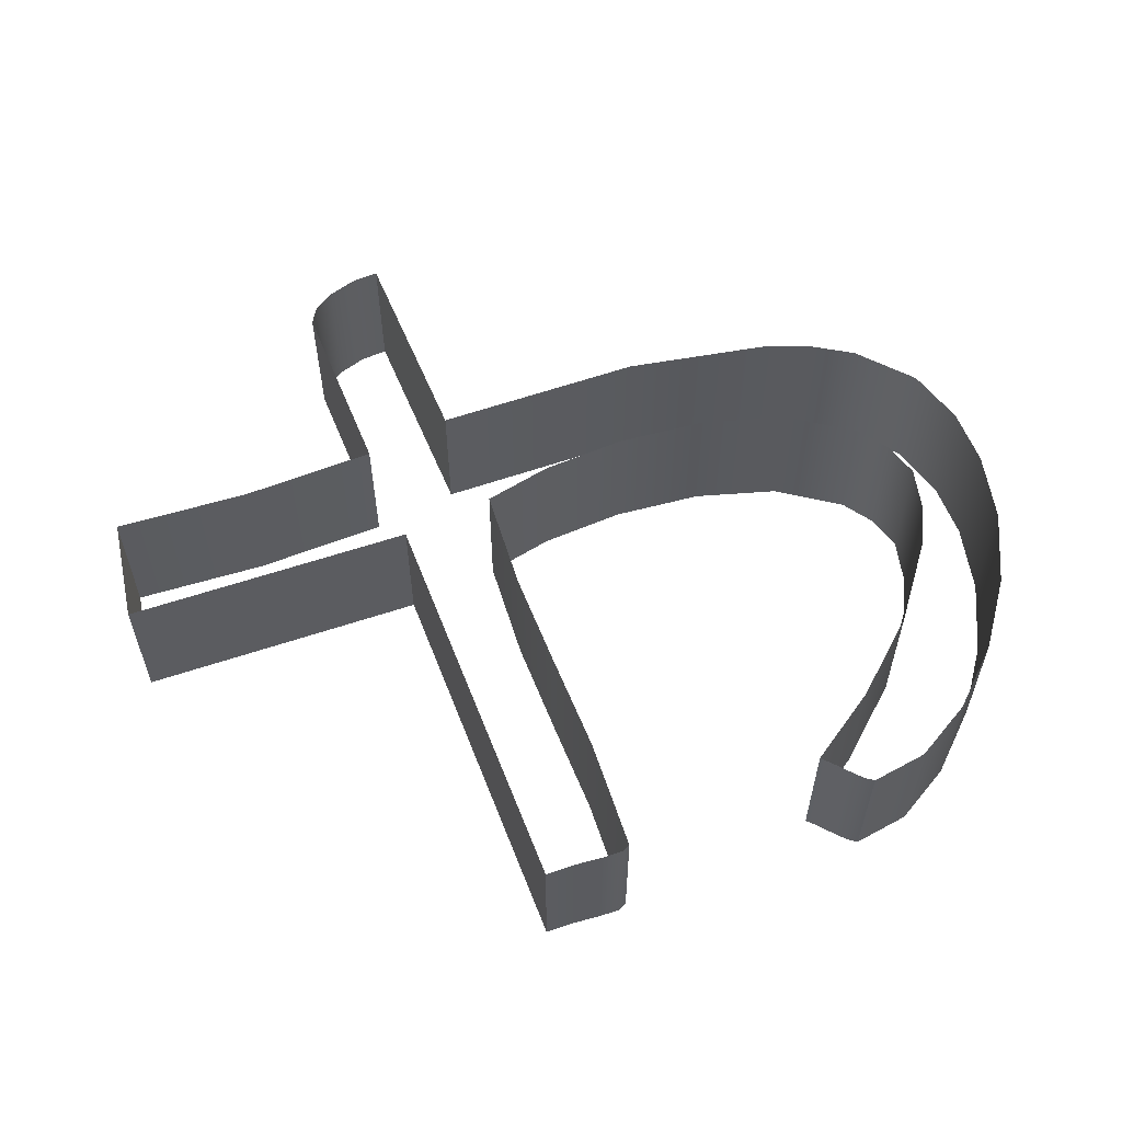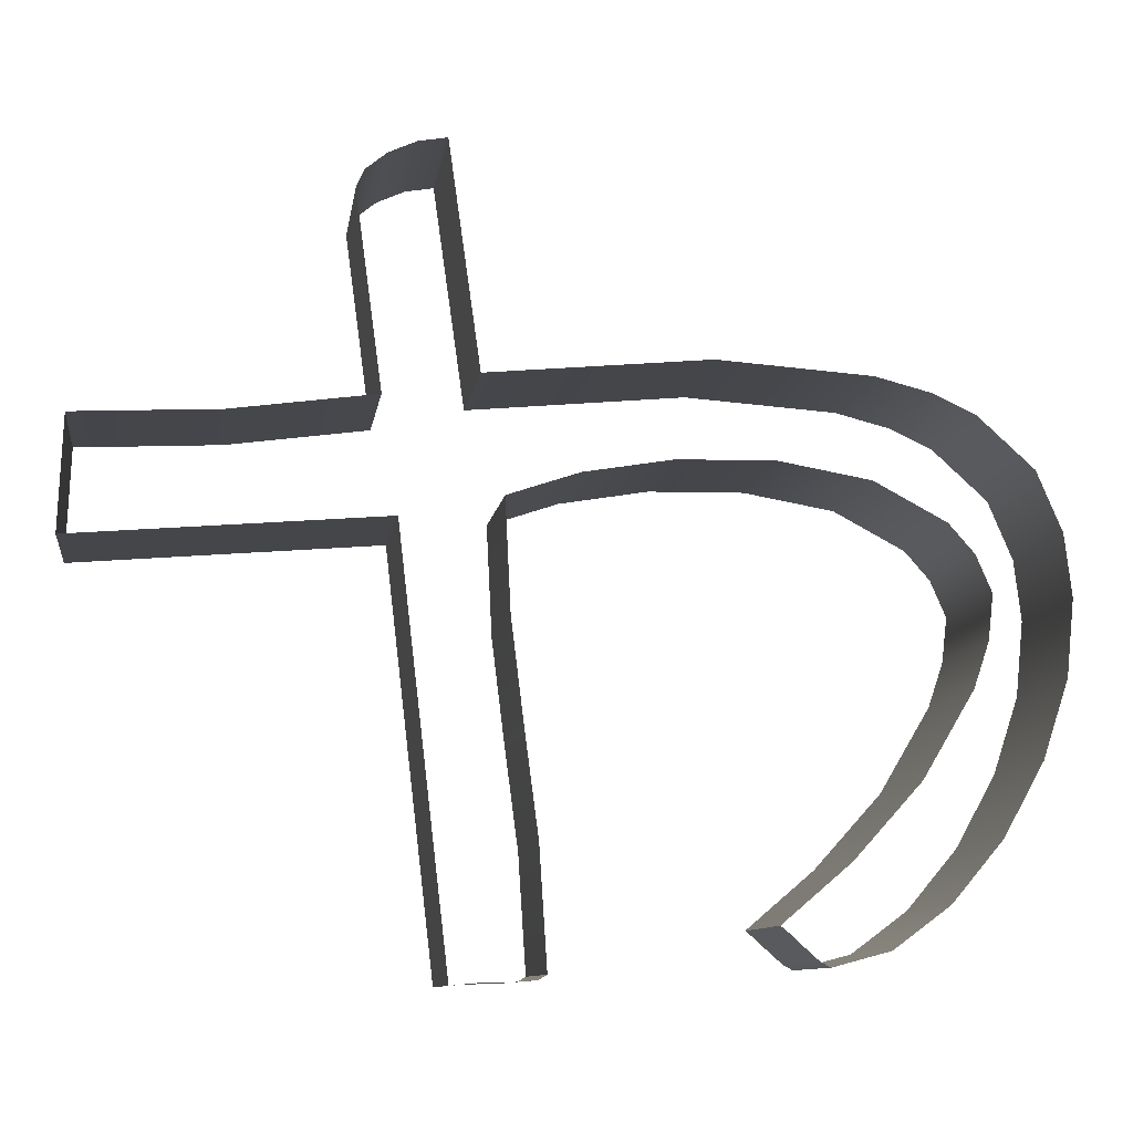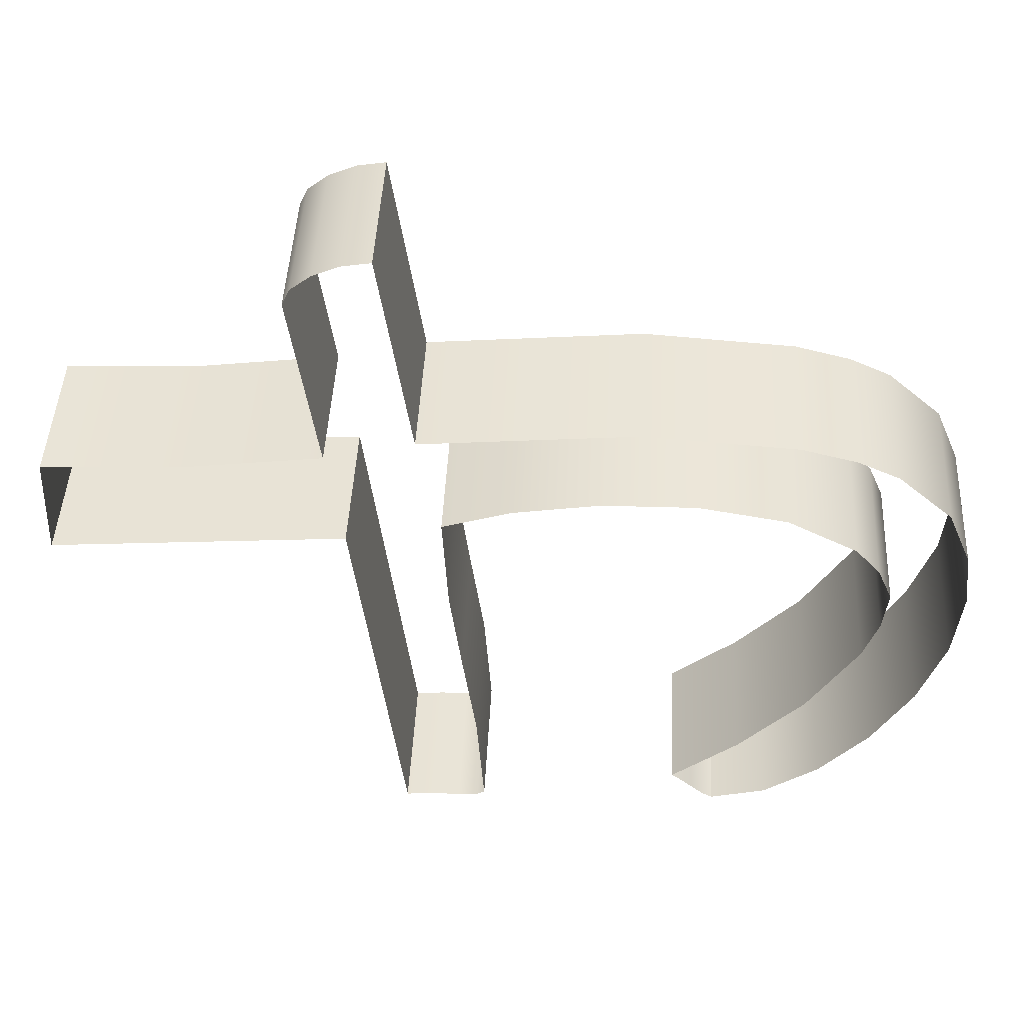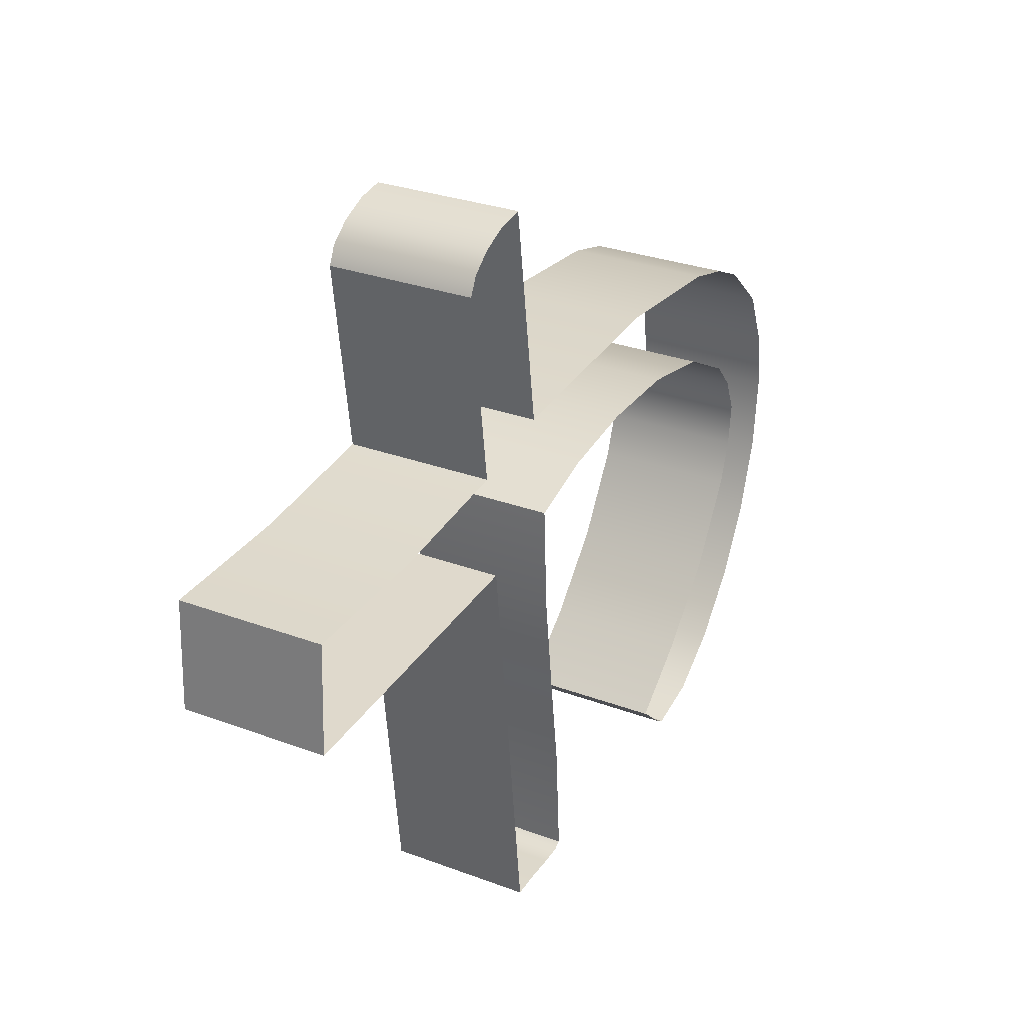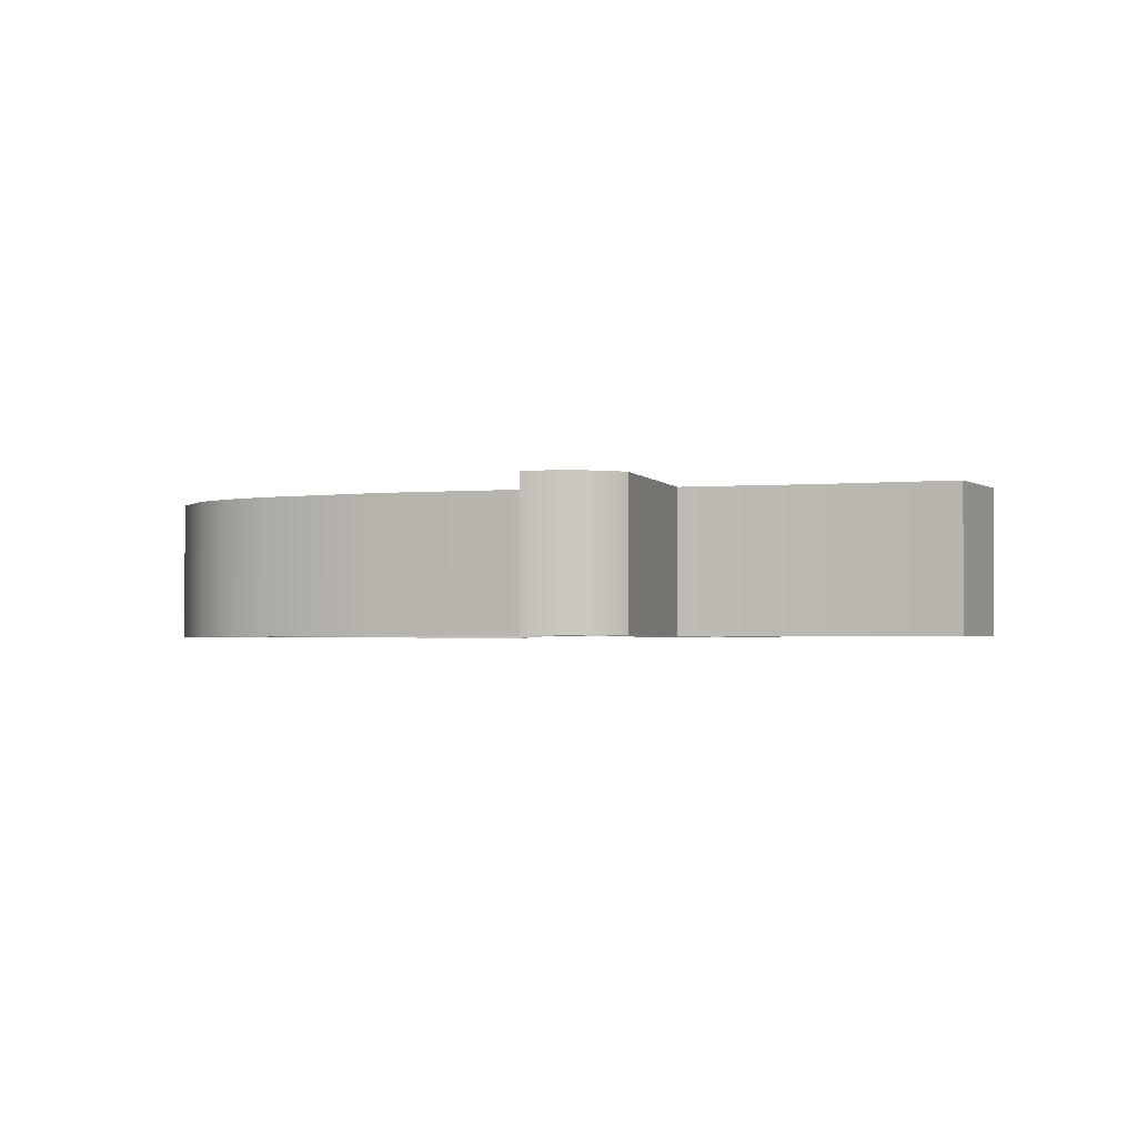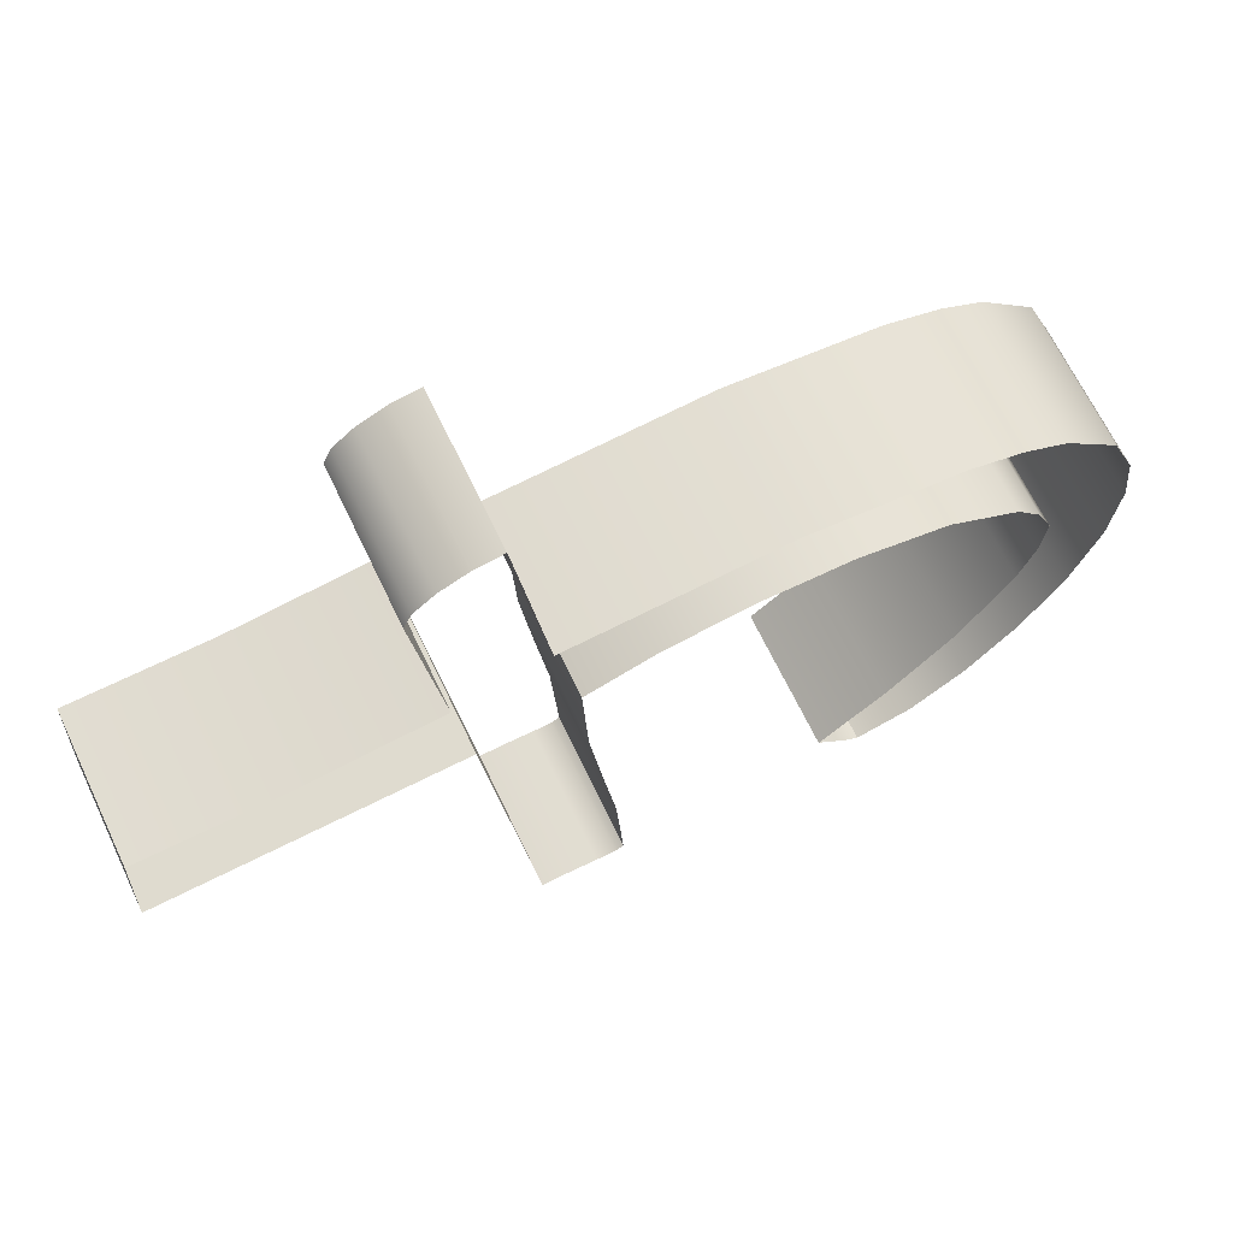
<metadata>
{"format":"obj","ext":"obj","renderer":"f3d","projection":"perspective","resolution":1024,"background":"white","views":[{"elev":58.3,"azim":165.6,"up":"+Y"},{"elev":-10.0,"azim":171.7,"up":"+Z"},{"elev":45.7,"azim":-177.2,"up":"+Z"},{"elev":29.0,"azim":119.2,"up":"+Z"},{"elev":-2.0,"azim":23.6,"up":"+Y"},{"elev":66.5,"azim":154.6,"up":"+Z"}]}
</metadata>
<code>
o #ID88
v 0.03948 -0.004471 0.209
v 0.03979 -0.006231 0.2113
v 0.03948 -0.006231 0.209
v 0.03979 -0.004471 0.2113
v 0.03979 -0.004471 0.2113
v 0.03948 -0.004471 0.209
v 0.03979 -0.006231 0.2113
v 0.03948 -0.006231 0.209
v 0.03948 -0.004471 0.209
v 0.04115 -0.006231 0.2088
v 0.04115 -0.004471 0.2088
v 0.03948 -0.006231 0.209
v 0.03948 -0.006231 0.209
v 0.03948 -0.004471 0.209
v 0.04115 -0.006231 0.2088
v 0.04115 -0.004471 0.2088
v 0.03979 -0.004471 0.2113
v 0.0397 -0.006231 0.2115
v 0.03979 -0.006231 0.2113
v 0.0397 -0.004471 0.2115
v 0.0397 -0.004471 0.2115
v 0.03979 -0.004471 0.2113
v 0.0397 -0.006231 0.2115
v 0.03979 -0.006231 0.2113
v 0.04282 -0.006231 0.2087
v 0.04282 -0.004471 0.2087
v 0.04282 -0.006231 0.2087
v 0.04282 -0.004471 0.2087
v 0.03945 -0.004471 0.2117
v 0.03945 -0.006231 0.2117
v 0.03945 -0.006231 0.2117
v 0.03945 -0.004471 0.2117
v 0.04287 -0.004471 0.2073
v 0.04282 -0.006231 0.2087
v 0.04287 -0.006231 0.2073
v 0.04282 -0.004471 0.2087
v 0.04282 -0.004471 0.2087
v 0.04287 -0.004471 0.2073
v 0.04282 -0.006231 0.2087
v 0.04287 -0.006231 0.2073
v 0.03912 -0.004471 0.2118
v 0.03912 -0.006231 0.2118
v 0.03912 -0.006231 0.2118
v 0.03912 -0.004471 0.2118
v 0.03929 -0.006231 0.2076
v 0.04287 -0.004471 0.2073
v 0.04287 -0.006231 0.2073
v 0.03929 -0.004471 0.2076
v 0.03929 -0.004471 0.2076
v 0.03929 -0.006231 0.2076
v 0.04287 -0.004471 0.2073
v 0.04287 -0.006231 0.2073
v 0.03879 -0.004471 0.2119
v 0.03879 -0.006231 0.2119
v 0.03879 -0.006231 0.2119
v 0.03879 -0.004471 0.2119
v 0.03871 -0.004471 0.2027
v 0.03929 -0.006231 0.2076
v 0.03871 -0.006231 0.2027
v 0.03929 -0.004471 0.2076
v 0.03929 -0.004471 0.2076
v 0.03871 -0.004471 0.2027
v 0.03929 -0.006231 0.2076
v 0.03871 -0.006231 0.2027
v 0.03879 -0.004471 0.2119
v 0.03841 -0.006231 0.2092
v 0.03879 -0.006231 0.2119
v 0.03841 -0.004471 0.2092
v 0.03841 -0.004471 0.2092
v 0.03879 -0.004471 0.2119
v 0.03841 -0.006231 0.2092
v 0.03879 -0.006231 0.2119
v 0.03836 -0.006231 0.2027
v 0.03871 -0.004471 0.2027
v 0.03871 -0.006231 0.2027
v 0.03836 -0.004471 0.2027
v 0.03836 -0.004471 0.2027
v 0.03836 -0.006231 0.2027
v 0.03871 -0.004471 0.2027
v 0.03871 -0.006231 0.2027
v 0.03583 -0.004471 0.2095
v 0.03841 -0.006231 0.2092
v 0.03841 -0.004471 0.2092
v 0.03583 -0.006231 0.2095
v 0.03583 -0.006231 0.2095
v 0.03583 -0.004471 0.2095
v 0.03841 -0.006231 0.2092
v 0.03841 -0.004471 0.2092
v 0.03802 -0.006231 0.2027
v 0.03802 -0.004471 0.2027
v 0.03802 -0.004471 0.2027
v 0.03802 -0.006231 0.2027
v 0.03402 -0.004471 0.2094
v 0.03402 -0.006231 0.2094
v 0.03402 -0.006231 0.2094
v 0.03402 -0.004471 0.2094
v 0.03777 -0.006231 0.2028
v 0.03777 -0.004471 0.2028
v 0.03777 -0.004471 0.2028
v 0.03777 -0.006231 0.2028
v 0.03337 -0.004471 0.2092
v 0.03337 -0.006231 0.2092
v 0.03337 -0.006231 0.2092
v 0.03337 -0.004471 0.2092
v 0.03768 -0.006231 0.2028
v 0.03768 -0.004471 0.2028
v 0.03768 -0.004471 0.2028
v 0.03768 -0.006231 0.2028
v 0.03286 -0.004471 0.209
v 0.03286 -0.006231 0.209
v 0.03286 -0.006231 0.209
v 0.03286 -0.004471 0.209
v 0.03776 -0.004471 0.2042
v 0.03768 -0.006231 0.2028
v 0.03776 -0.006231 0.2042
v 0.03768 -0.004471 0.2028
v 0.03768 -0.004471 0.2028
v 0.03776 -0.004471 0.2042
v 0.03768 -0.006231 0.2028
v 0.03776 -0.006231 0.2042
v 0.0322 -0.004471 0.2084
v 0.0322 -0.006231 0.2084
v 0.0322 -0.006231 0.2084
v 0.0322 -0.004471 0.2084
v 0.03793 -0.004471 0.2054
v 0.03793 -0.006231 0.2054
v 0.03793 -0.004471 0.2054
v 0.03793 -0.006231 0.2054
v 0.0319 -0.006231 0.2077
v 0.0319 -0.004471 0.2077
v 0.0319 -0.004471 0.2077
v 0.0319 -0.006231 0.2077
v 0.03807 -0.004471 0.2066
v 0.03807 -0.006231 0.2066
v 0.03807 -0.004471 0.2066
v 0.03807 -0.006231 0.2066
v 0.03182 -0.006231 0.2069
v 0.03182 -0.004471 0.2069
v 0.03182 -0.004471 0.2069
v 0.03182 -0.006231 0.2069
v 0.03814 -0.004471 0.2079
v 0.03814 -0.006231 0.2079
v 0.03814 -0.004471 0.2079
v 0.03814 -0.006231 0.2079
v 0.03191 -0.006231 0.206
v 0.03191 -0.004471 0.206
v 0.03191 -0.004471 0.206
v 0.03191 -0.006231 0.206
v 0.03731 -0.006231 0.2082
v 0.03814 -0.004471 0.2079
v 0.03814 -0.006231 0.2079
v 0.03731 -0.004471 0.2082
v 0.03731 -0.004471 0.2082
v 0.03731 -0.006231 0.2082
v 0.03814 -0.004471 0.2079
v 0.03814 -0.006231 0.2079
v 0.03221 -0.006231 0.2051
v 0.03221 -0.004471 0.2051
v 0.03221 -0.004471 0.2051
v 0.03221 -0.006231 0.2051
v 0.03627 -0.006231 0.2084
v 0.03627 -0.004471 0.2084
v 0.03627 -0.004471 0.2084
v 0.03627 -0.006231 0.2084
v 0.03269 -0.006231 0.2043
v 0.03269 -0.004471 0.2043
v 0.03269 -0.004471 0.2043
v 0.03269 -0.006231 0.2043
v 0.03513 -0.006231 0.2084
v 0.03513 -0.004471 0.2084
v 0.03513 -0.004471 0.2084
v 0.03513 -0.006231 0.2084
v 0.03329 -0.006231 0.2036
v 0.03329 -0.004471 0.2036
v 0.03329 -0.004471 0.2036
v 0.03329 -0.006231 0.2036
v 0.03407 -0.006231 0.2082
v 0.03407 -0.004471 0.2082
v 0.03407 -0.004471 0.2082
v 0.03407 -0.006231 0.2082
v 0.03396 -0.004471 0.2031
v 0.03396 -0.006231 0.2031
v 0.03396 -0.004471 0.2031
v 0.03396 -0.006231 0.2031
v 0.03322 -0.006231 0.2077
v 0.03322 -0.004471 0.2077
v 0.03322 -0.004471 0.2077
v 0.03322 -0.006231 0.2077
v 0.03464 -0.004471 0.2029
v 0.03464 -0.006231 0.2029
v 0.03464 -0.004471 0.2029
v 0.03464 -0.006231 0.2029
v 0.03292 -0.004471 0.2074
v 0.03292 -0.006231 0.2074
v 0.03292 -0.004471 0.2074
v 0.03292 -0.006231 0.2074
v 0.03464 -0.006231 0.2029
v 0.03475 -0.004471 0.203
v 0.03475 -0.006231 0.203
v 0.03464 -0.004471 0.2029
v 0.03464 -0.004471 0.2029
v 0.03464 -0.006231 0.2029
v 0.03475 -0.004471 0.203
v 0.03475 -0.006231 0.203
v 0.03274 -0.004471 0.207
v 0.03274 -0.006231 0.207
v 0.03274 -0.004471 0.207
v 0.03274 -0.006231 0.207
v 0.03492 -0.004471 0.2031
v 0.03492 -0.006231 0.2031
v 0.03492 -0.004471 0.2031
v 0.03492 -0.006231 0.2031
v 0.0328 -0.004471 0.2064
v 0.0328 -0.006231 0.2064
v 0.0328 -0.004471 0.2064
v 0.0328 -0.006231 0.2064
v 0.03508 -0.004471 0.2032
v 0.03508 -0.006231 0.2032
v 0.03508 -0.004471 0.2032
v 0.03508 -0.006231 0.2032
v 0.03298 -0.004471 0.2059
v 0.03298 -0.006231 0.2059
v 0.03298 -0.004471 0.2059
v 0.03298 -0.006231 0.2059
v 0.03518 -0.004471 0.2033
v 0.03518 -0.006231 0.2033
v 0.03518 -0.004471 0.2033
v 0.03518 -0.006231 0.2033
v 0.03358 -0.004471 0.2049
v 0.03358 -0.006231 0.2049
v 0.03358 -0.004471 0.2049
v 0.03358 -0.006231 0.2049
v 0.03437 -0.004471 0.204
v 0.03518 -0.006231 0.2033
v 0.03518 -0.004471 0.2033
v 0.03437 -0.006231 0.204
v 0.03437 -0.006231 0.204
v 0.03437 -0.004471 0.204
v 0.03518 -0.006231 0.2033
v 0.03518 -0.004471 0.2033
f 1 2 3
f 2 1 4
f 5 6 7
f 8 7 6
f 9 10 11
f 10 9 12
f 13 14 15
f 16 15 14
f 17 18 19
f 18 17 20
f 21 22 23
f 24 23 22
f 11 25 26
f 25 11 10
f 15 16 27
f 28 27 16
f 29 18 20
f 18 29 30
f 31 32 23
f 21 23 32
f 33 34 35
f 34 33 36
f 37 38 39
f 40 39 38
f 41 30 29
f 30 41 42
f 43 44 31
f 32 31 44
f 45 46 47
f 46 45 48
f 49 50 51
f 52 51 50
f 53 42 41
f 42 53 54
f 55 56 43
f 44 43 56
f 57 58 59
f 58 57 60
f 61 62 63
f 64 63 62
f 65 66 67
f 66 65 68
f 69 70 71
f 72 71 70
f 73 74 75
f 74 73 76
f 77 78 79
f 80 79 78
f 81 82 83
f 82 81 84
f 85 86 87
f 88 87 86
f 89 76 73
f 76 89 90
f 91 92 77
f 78 77 92
f 93 84 81
f 84 93 94
f 95 96 85
f 86 85 96
f 97 90 89
f 90 97 98
f 99 100 91
f 92 91 100
f 101 94 93
f 94 101 102
f 103 104 95
f 96 95 104
f 105 98 97
f 98 105 106
f 107 108 99
f 100 99 108
f 109 102 101
f 102 109 110
f 111 112 103
f 104 103 112
f 113 114 115
f 114 113 116
f 117 118 119
f 120 119 118
f 121 110 109
f 110 121 122
f 123 124 111
f 112 111 124
f 125 115 126
f 115 125 113
f 118 127 120
f 128 120 127
f 121 129 122
f 129 121 130
f 131 124 132
f 123 132 124
f 133 126 134
f 126 133 125
f 127 135 128
f 136 128 135
f 130 137 129
f 137 130 138
f 139 131 140
f 132 140 131
f 141 134 142
f 134 141 133
f 135 143 136
f 144 136 143
f 138 145 137
f 145 138 146
f 147 139 148
f 140 148 139
f 149 150 151
f 150 149 152
f 153 154 155
f 156 155 154
f 146 157 145
f 157 146 158
f 159 147 160
f 148 160 147
f 161 152 149
f 152 161 162
f 163 164 153
f 154 153 164
f 158 165 157
f 165 158 166
f 167 159 168
f 160 168 159
f 169 162 161
f 162 169 170
f 171 172 163
f 164 163 172
f 166 173 165
f 173 166 174
f 175 167 176
f 168 176 167
f 177 170 169
f 170 177 178
f 179 180 171
f 172 171 180
f 173 181 182
f 181 173 174
f 175 176 183
f 184 183 176
f 185 178 177
f 178 185 186
f 187 188 179
f 180 179 188
f 182 189 190
f 189 182 181
f 183 184 191
f 192 191 184
f 193 185 194
f 185 193 186
f 187 195 188
f 196 188 195
f 197 198 199
f 198 197 200
f 201 202 203
f 204 203 202
f 205 194 206
f 194 205 193
f 195 207 196
f 208 196 207
f 199 209 210
f 209 199 198
f 203 204 211
f 212 211 204
f 213 206 214
f 206 213 205
f 207 215 208
f 216 208 215
f 210 217 218
f 217 210 209
f 211 212 219
f 220 219 212
f 221 214 222
f 214 221 213
f 215 223 216
f 224 216 223
f 218 225 226
f 225 218 217
f 219 220 227
f 228 227 220
f 229 222 230
f 222 229 221
f 223 231 224
f 232 224 231
f 233 234 235
f 234 233 236
f 237 238 239
f 240 239 238
f 233 230 236
f 230 233 229
f 231 238 232
f 237 232 238

</code>
